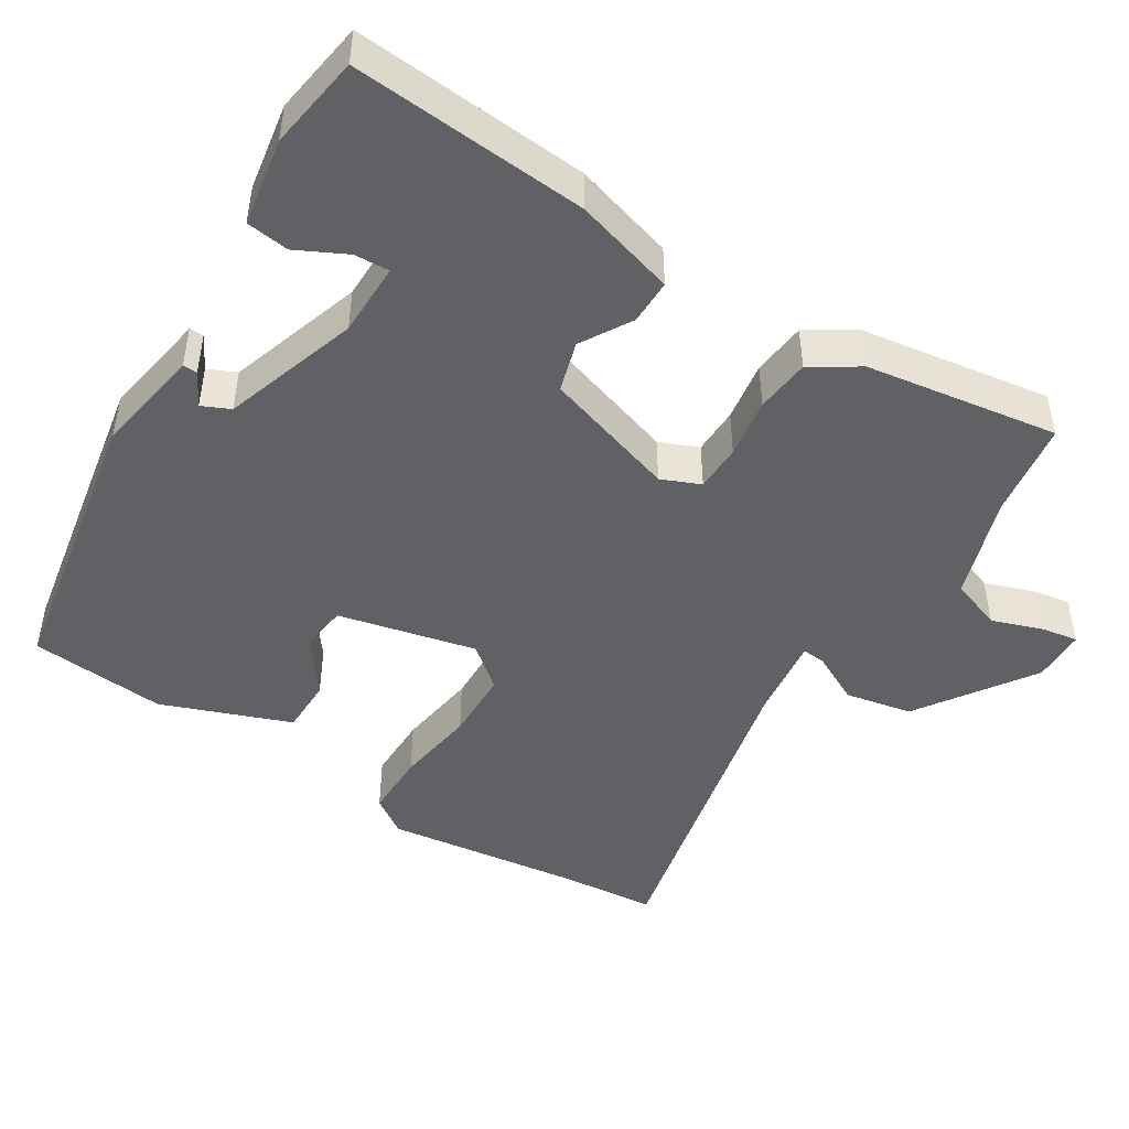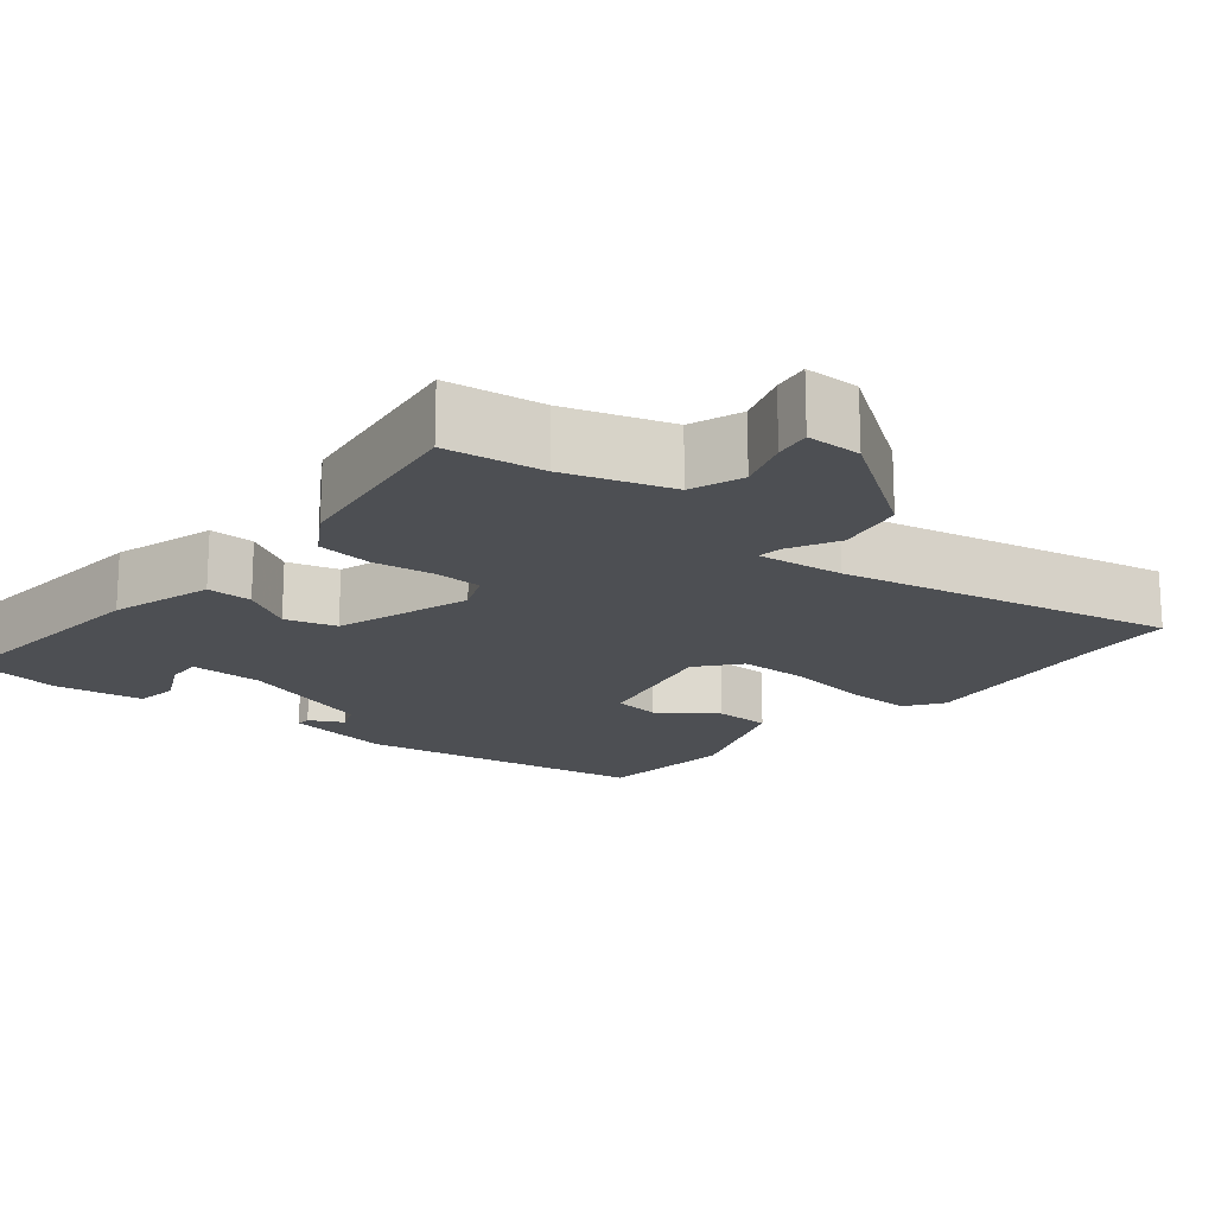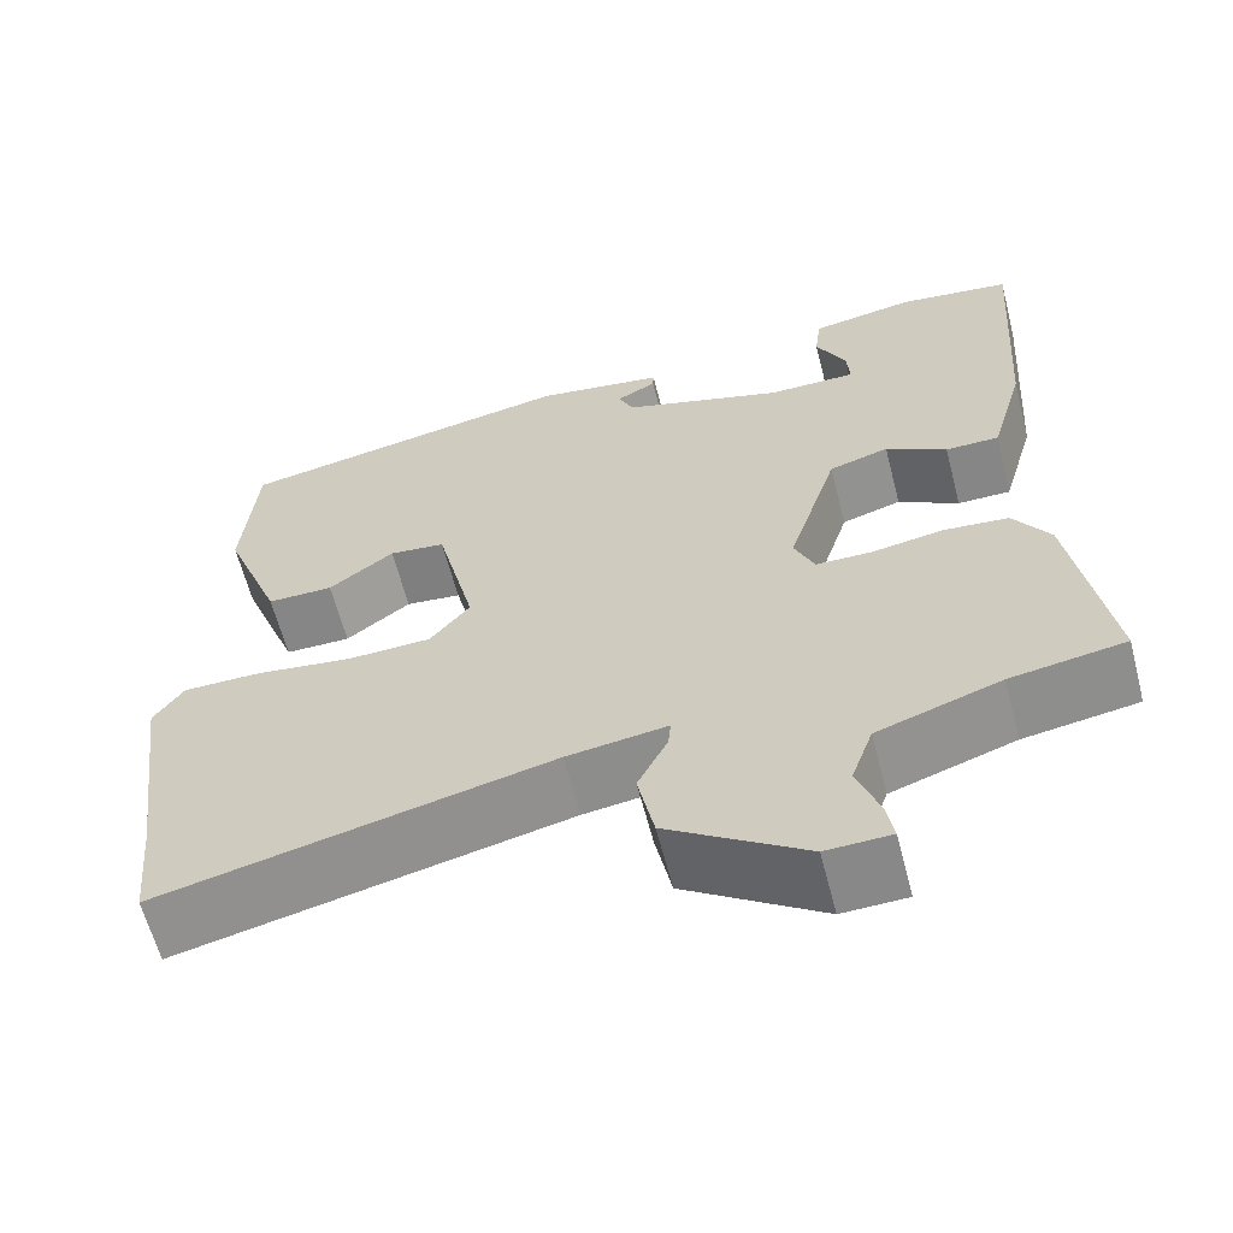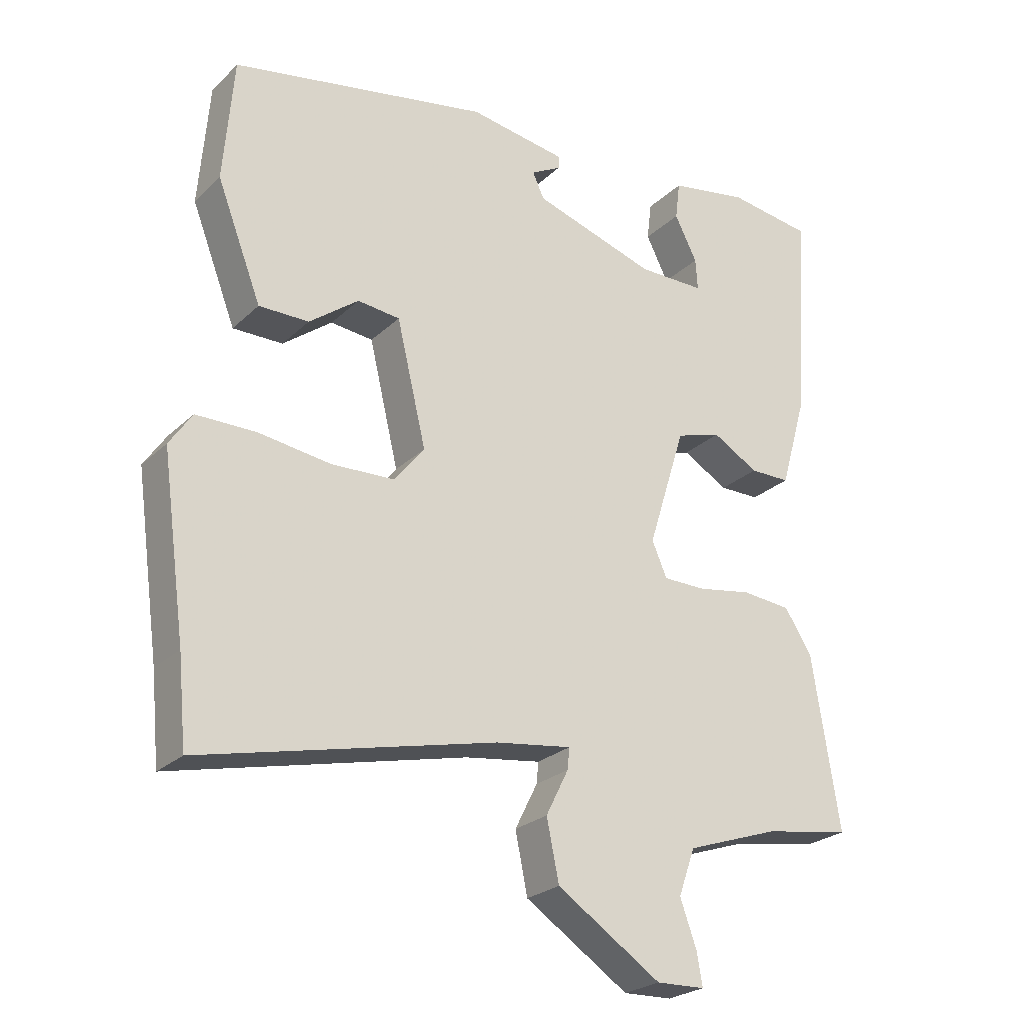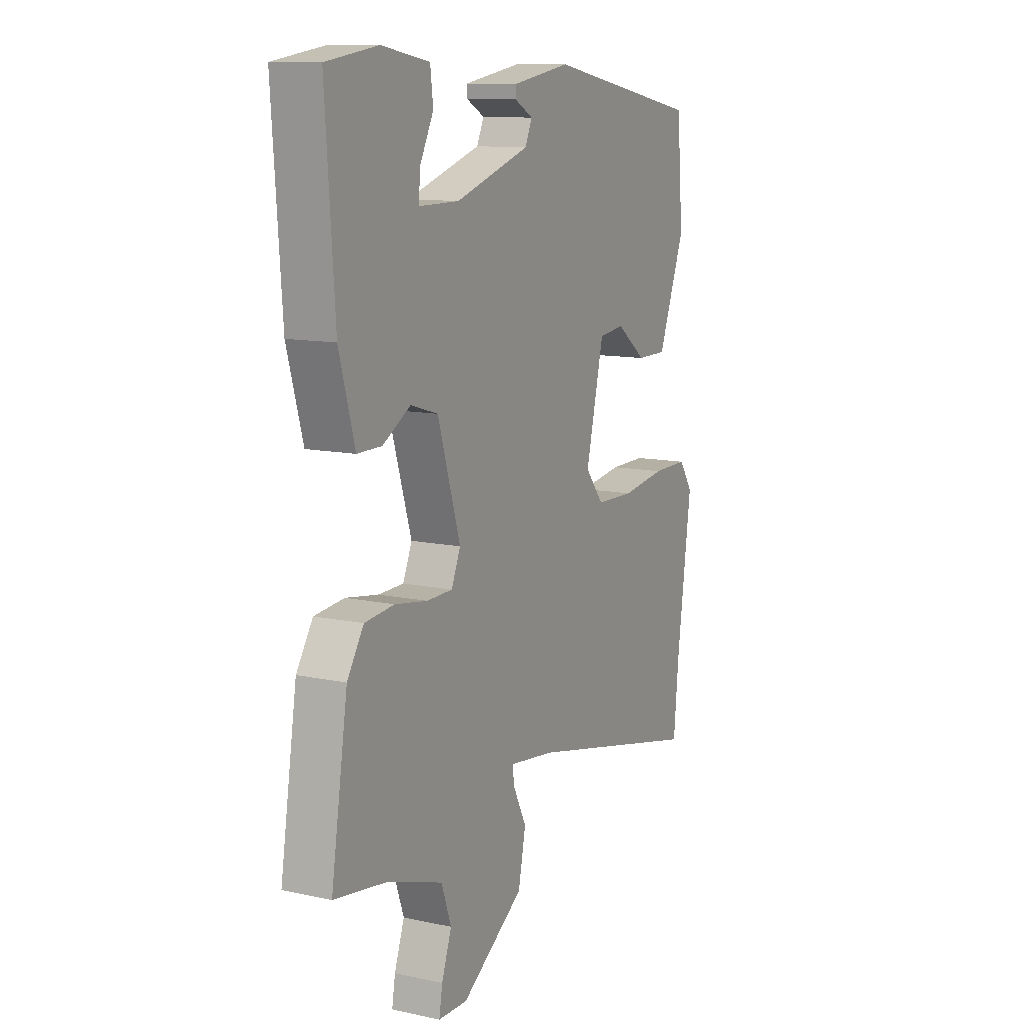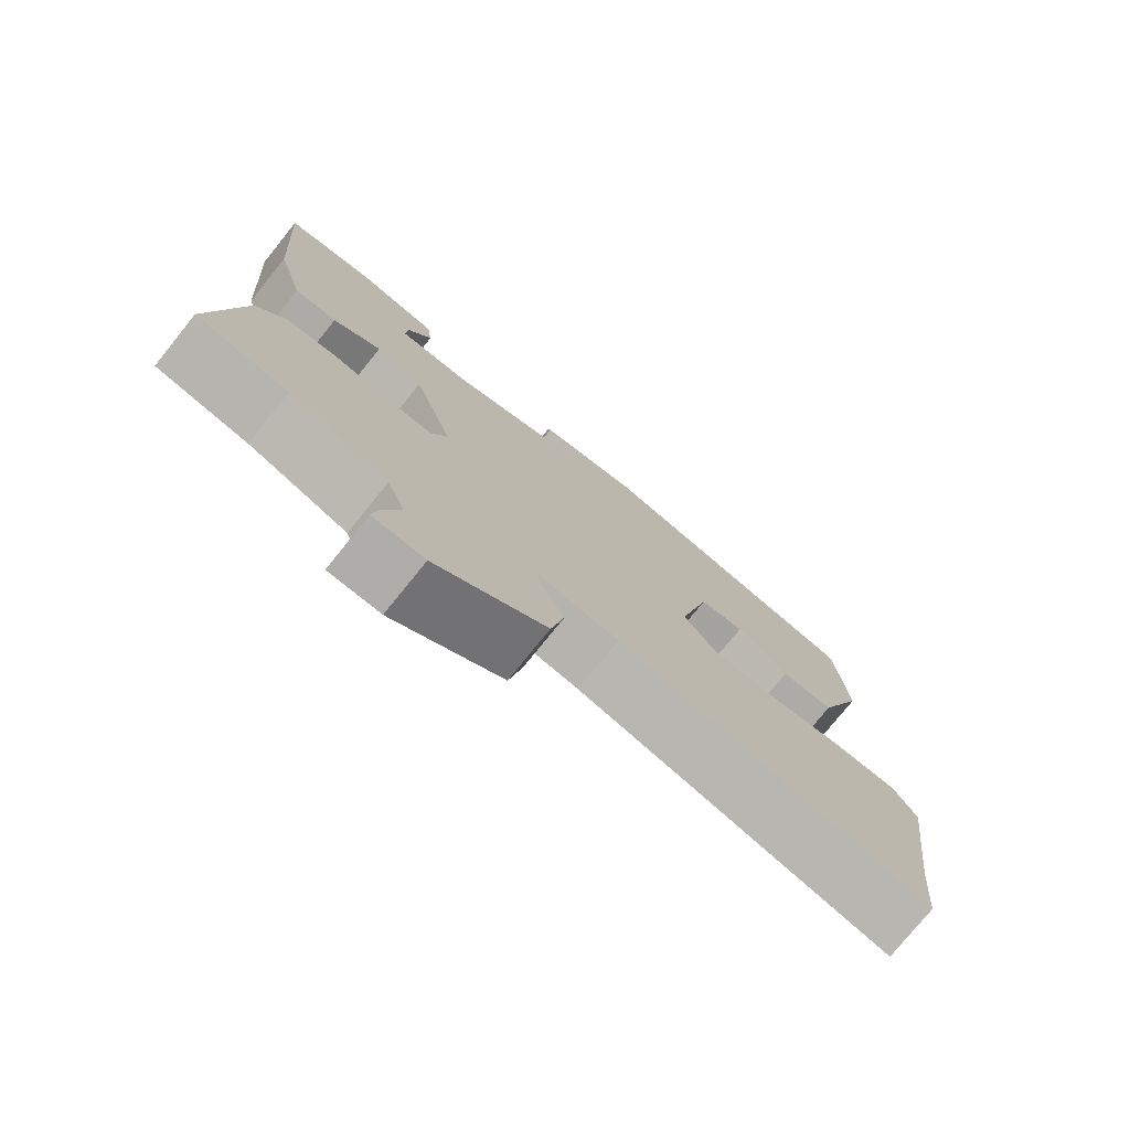
<metadata>
{"format":"obj","ext":"obj","renderer":"f3d","projection":"perspective","resolution":1024,"background":"white","views":[{"elev":-46.9,"azim":57.6,"up":"+Y"},{"elev":-17.7,"azim":139.8,"up":"+Y"},{"elev":-62.2,"azim":14.5,"up":"+Z"},{"elev":-24.7,"azim":-34.0,"up":"+Z"},{"elev":11.6,"azim":117.4,"up":"+Z"},{"elev":-76.5,"azim":141.1,"up":"+Z"}]}
</metadata>
<code>
v -0.495 0.07 -0.554
v -0.507 0.07 -0.427
v -0.542 0.07 -0.169
v -0.509 0.07 -0.12
v -0.422 0.07 -0.12
v -0.316 0.07 -0.135
v -0.223 0.07 -0.132
v -0.179 0.07 -0.077
v -0.222 0.07 0.104
v -0.284 0.07 0.111
v -0.356 0.07 0.057
v -0.429 0.07 0.057
v -0.494 0.07 0.226
v -0.479 0.07 0.406
v -0.102 0.07 0.476
v 0.04 0.07 0.453
v 0.039 0.07 0.434
v -0.005 0.07 0.41
v 0.012 0.07 0.373
v 0.191 0.07 0.316
v 0.288 0.07 0.316
v 0.285 0.07 0.362
v 0.252 0.07 0.427
v 0.259 0.07 0.483
v 0.374 0.07 0.503
v 0.498 0.07 0.485
v 0.476 0.07 0.176
v 0.438 0.07 0.043
v 0.379 0.07 0.043
v 0.312 0.07 0.082
v 0.246 0.07 0.062
v 0.191 0.07 -0.114
v 0.213 0.07 -0.165
v 0.275 0.07 -0.166
v 0.354 0.07 -0.153
v 0.426 0.07 -0.16
v 0.466 0.07 -0.222
v 0.506 0.07 -0.475
v 0.38 0.07 -0.495
v 0.244 0.07 -0.541
v 0.22 0.07 -0.609
v 0.244 0.07 -0.677
v 0.252 0.07 -0.724
v 0.181 0.07 -0.726
v 0.029 0.07 -0.625
v 0.011 0.07 -0.537
v 0.044 0.07 -0.471
v 0.047 0.07 -0.44
v -0.064 0.07 -0.455
v -0.495 0 -0.554
v -0.507 0 -0.427
v -0.542 0 -0.169
v -0.509 0 -0.12
v -0.422 0 -0.12
v -0.316 0 -0.135
v -0.223 0 -0.132
v -0.179 0 -0.077
v -0.222 0 0.104
v -0.284 0 0.111
v -0.356 0 0.057
v -0.429 0 0.057
v -0.494 0 0.226
v -0.479 0 0.406
v -0.102 0 0.476
v 0.04 0 0.453
v 0.039 0 0.434
v -0.005 0 0.41
v 0.012 0 0.373
v 0.191 0 0.316
v 0.288 0 0.316
v 0.285 0 0.362
v 0.252 0 0.427
v 0.259 0 0.483
v 0.374 0 0.503
v 0.498 0 0.485
v 0.476 0 0.176
v 0.438 0 0.043
v 0.379 0 0.043
v 0.312 0 0.082
v 0.246 0 0.062
v 0.191 0 -0.114
v 0.213 0 -0.165
v 0.275 0 -0.166
v 0.354 0 -0.153
v 0.426 0 -0.16
v 0.466 0 -0.222
v 0.506 0 -0.475
v 0.38 0 -0.495
v 0.244 0 -0.541
v 0.22 0 -0.609
v 0.244 0 -0.677
v 0.252 0 -0.724
v 0.181 0 -0.726
v 0.029 0 -0.625
v 0.011 0 -0.537
v 0.044 0 -0.471
v 0.047 0 -0.44
v -0.064 0 -0.455
f 45 46 47
f 44 45 47
f 43 44 47
f 42 43 47
f 41 42 47
f 40 41 47 48
f 39 40 48
f 38 39 48
f 37 38 48
f 36 37 48
f 35 36 48
f 34 35 48
f 33 34 48 49
f 28 29 30
f 27 28 30
f 26 27 30
f 25 26 30
f 25 30 31
f 22 23 24 25
f 21 22 25
f 21 25 31 32
f 16 17 18
f 15 16 18
f 14 15 18
f 13 14 18
f 13 18 19
f 12 13 19
f 11 12 19
f 10 11 19
f 9 10 19 20
f 4 5 6
f 3 4 6
f 2 3 6
f 2 6 7
f 1 2 7
f 49 1 7
f 33 49 7
f 32 33 7
f 20 21 32
f 9 20 32
f 8 9 32
f 7 8 32
f 96 95 94
f 96 94 93
f 96 93 92
f 96 92 91
f 96 91 90
f 97 96 90 89
f 97 89 88
f 97 88 87
f 97 87 86
f 97 86 85
f 97 85 84
f 97 84 83
f 98 97 83 82
f 79 78 77
f 79 77 76
f 79 76 75
f 79 75 74
f 80 79 74
f 74 73 72 71
f 74 71 70
f 81 80 74 70
f 67 66 65
f 67 65 64
f 67 64 63
f 67 63 62
f 68 67 62
f 68 62 61
f 68 61 60
f 68 60 59
f 69 68 59 58
f 55 54 53
f 55 53 52
f 55 52 51
f 56 55 51
f 56 51 50
f 56 50 98
f 56 98 82
f 56 82 81
f 81 70 69
f 81 69 58
f 81 58 57
f 81 57 56
f 1 50 51 2
f 2 51 52 3
f 3 52 53 4
f 4 53 54 5
f 5 54 55 6
f 6 55 56 7
f 7 56 57 8
f 8 57 58 9
f 9 58 59 10
f 10 59 60 11
f 11 60 61 12
f 12 61 62 13
f 13 62 63 14
f 14 63 64 15
f 15 64 65 16
f 16 65 66 17
f 17 66 67 18
f 18 67 68 19
f 19 68 69 20
f 20 69 70 21
f 21 70 71 22
f 22 71 72 23
f 23 72 73 24
f 24 73 74 25
f 25 74 75 26
f 26 75 76 27
f 27 76 77 28
f 28 77 78 29
f 29 78 79 30
f 30 79 80 31
f 31 80 81 32
f 32 81 82 33
f 33 82 83 34
f 34 83 84 35
f 35 84 85 36
f 36 85 86 37
f 37 86 87 38
f 38 87 88 39
f 39 88 89 40
f 40 89 90 41
f 41 90 91 42
f 42 91 92 43
f 43 92 93 44
f 44 93 94 45
f 45 94 95 46
f 46 95 96 47
f 47 96 97 48
f 48 97 98 49
f 49 98 50 1

</code>
